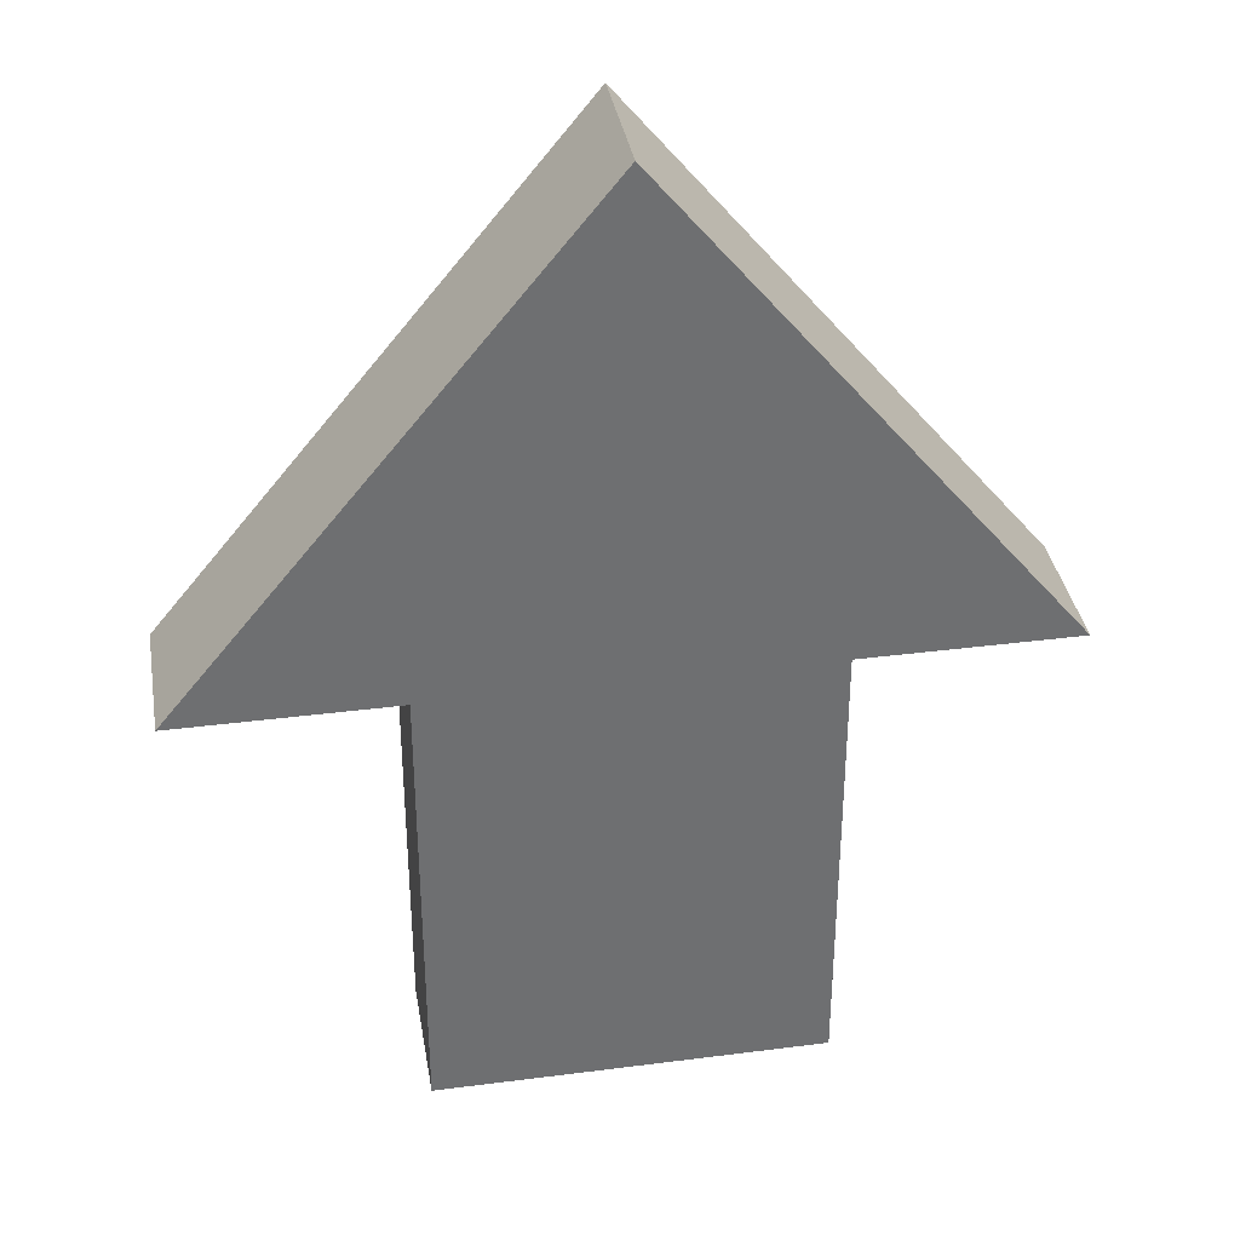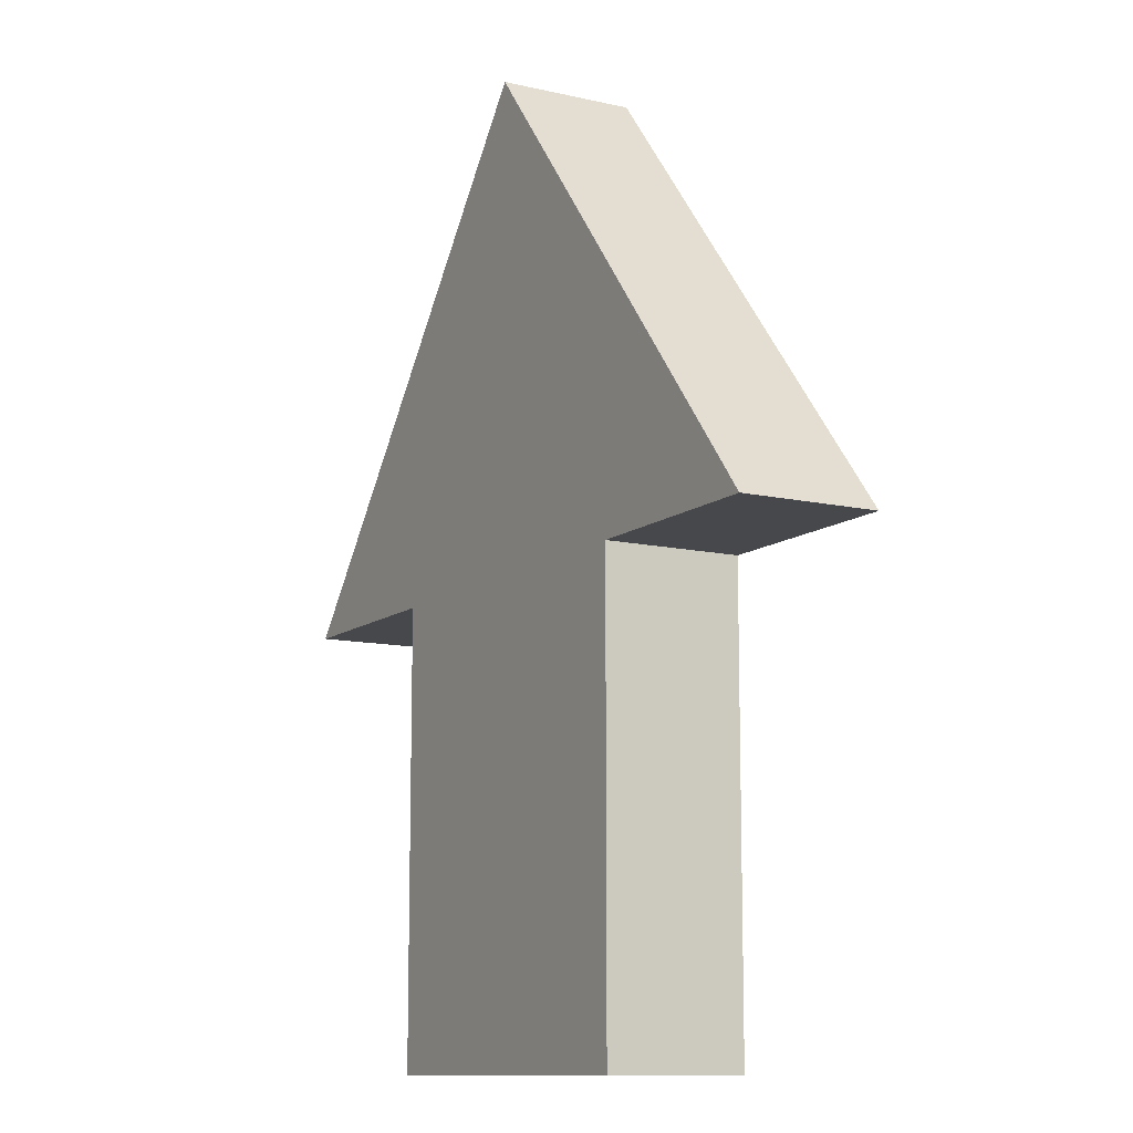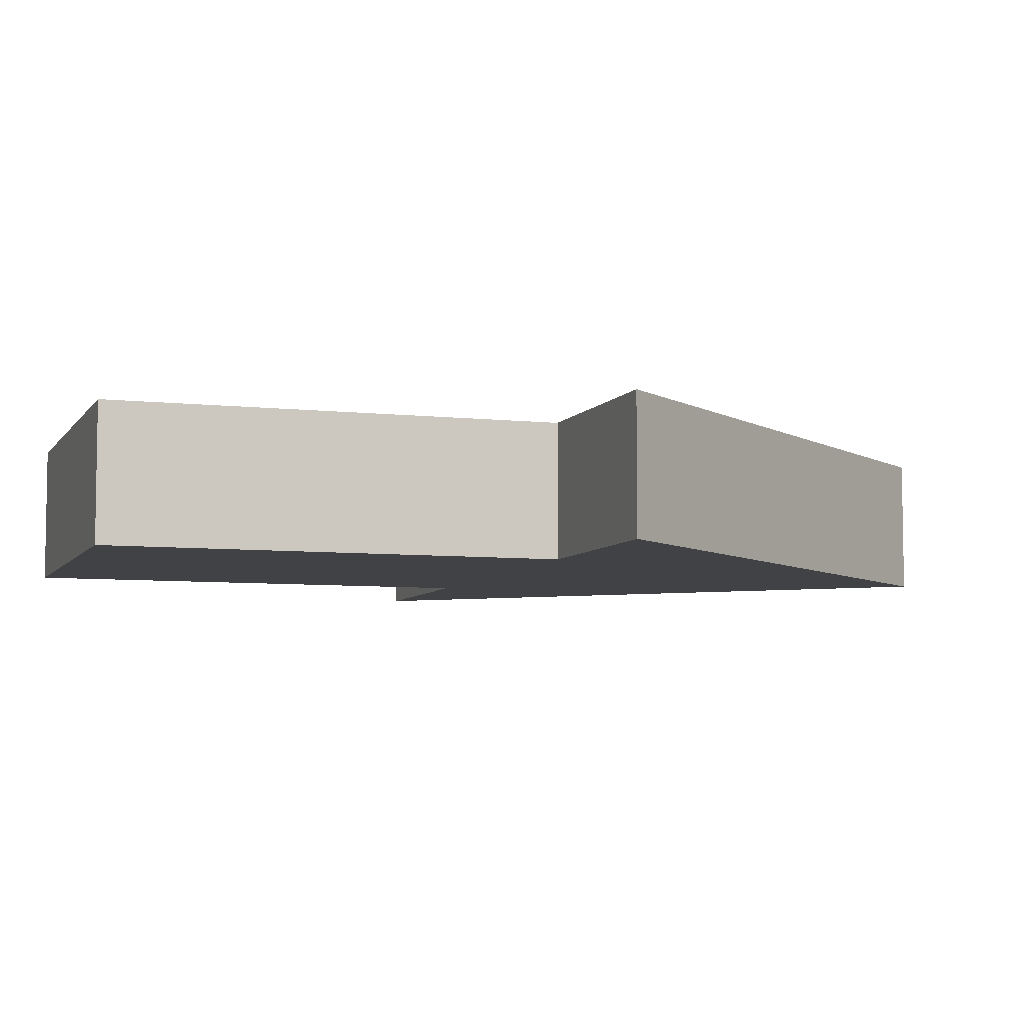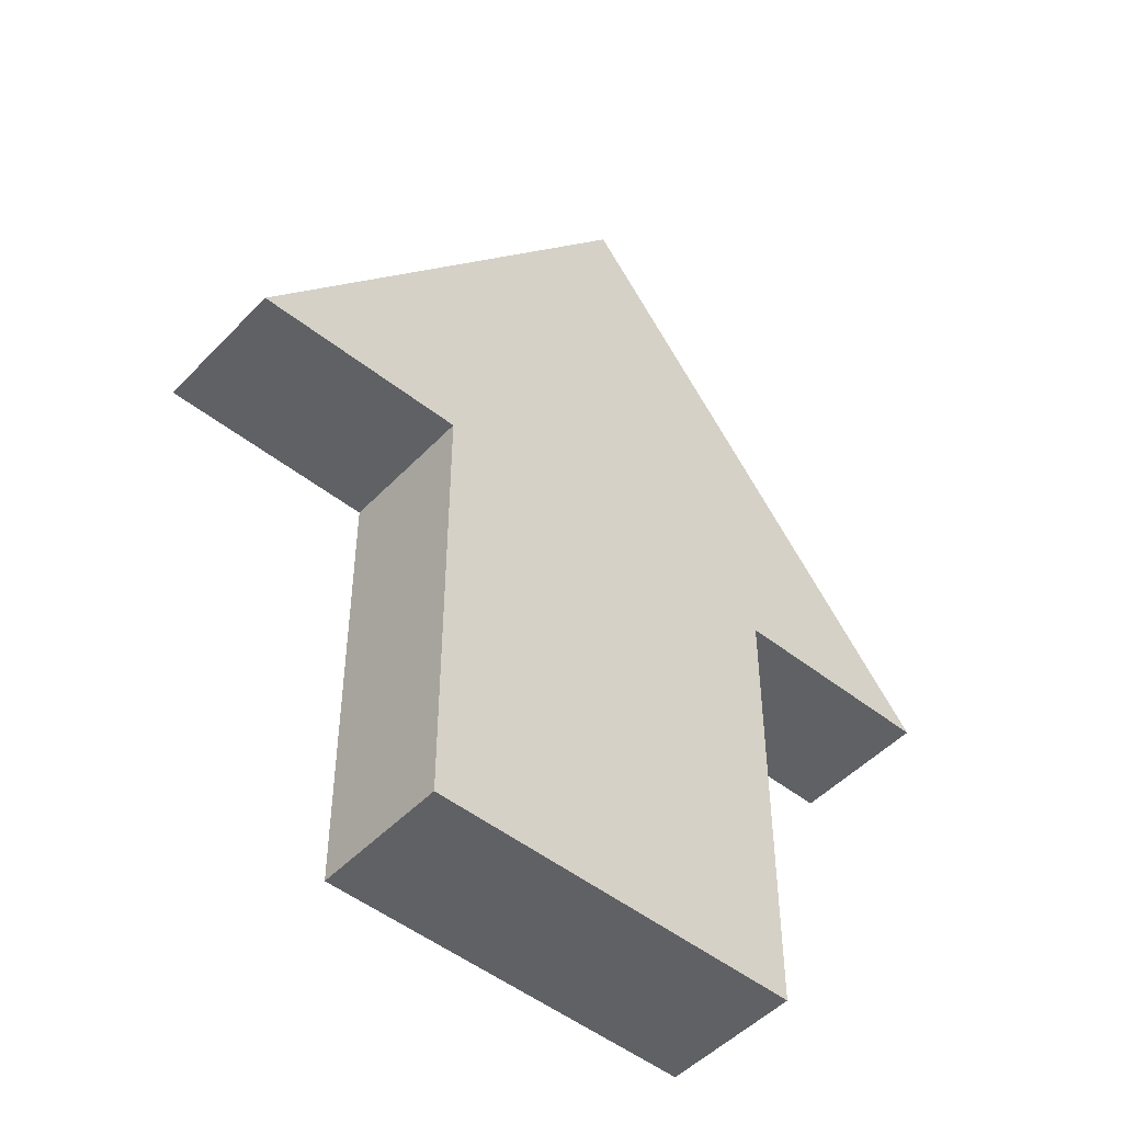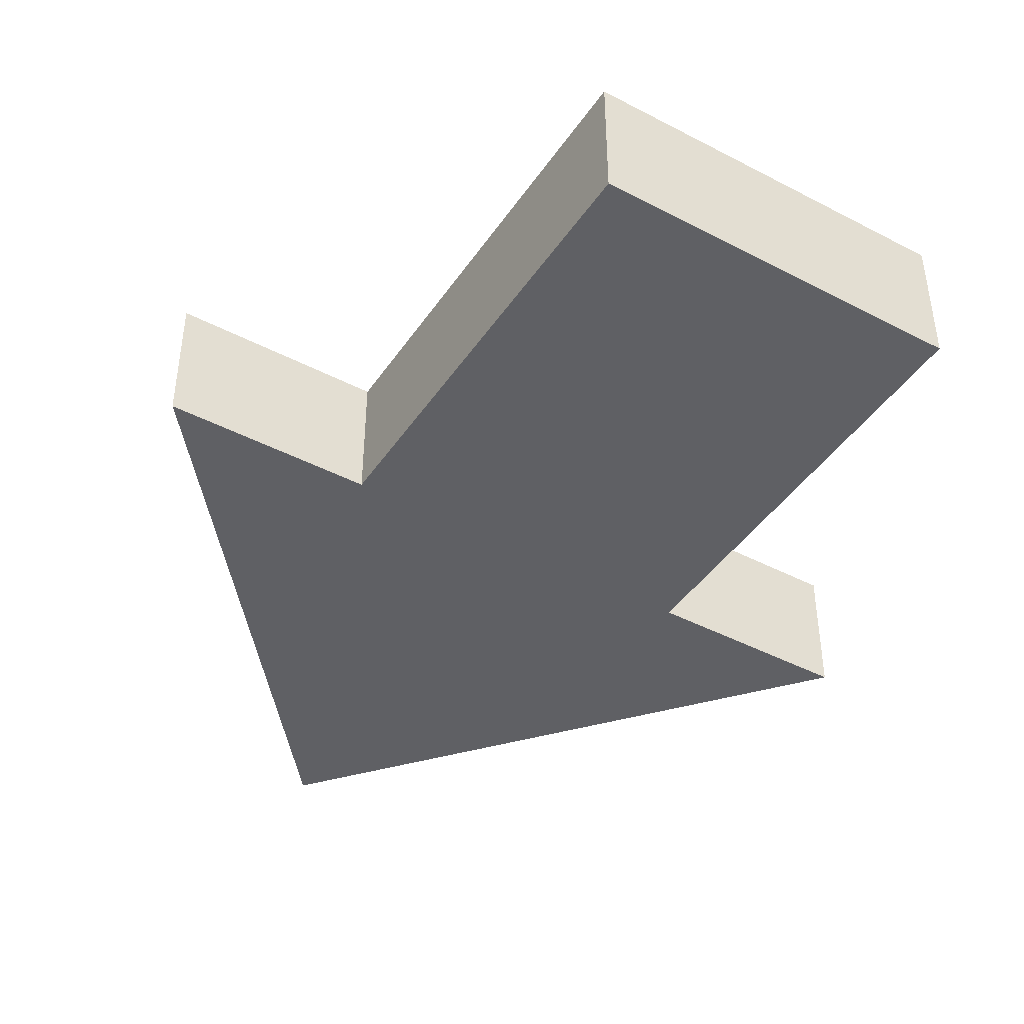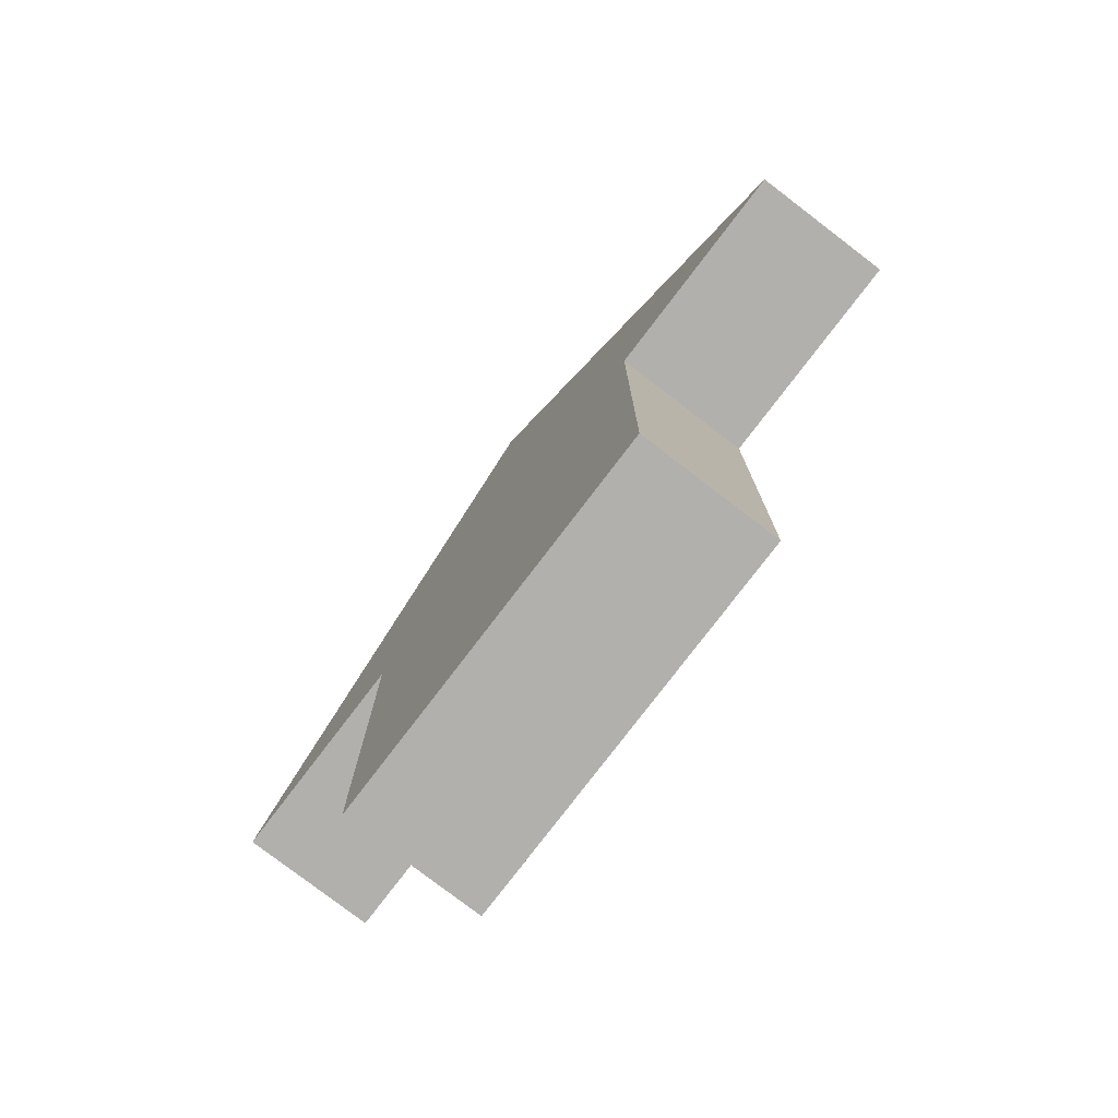
<metadata>
{"format":"obj","ext":"obj","renderer":"f3d","projection":"perspective","resolution":1024,"background":"white","views":[{"elev":36.0,"azim":-9.6,"up":"+Y"},{"elev":-11.2,"azim":-119.4,"up":"+Y"},{"elev":-6.5,"azim":71.4,"up":"+Z"},{"elev":-49.0,"azim":138.7,"up":"+Y"},{"elev":-43.2,"azim":-31.7,"up":"+Z"},{"elev":-78.6,"azim":-127.4,"up":"+Y"}]}
</metadata>
<code>
v -4.17 -10.35 -1.501
v 4.17 -10.35 -1.501
v -4.17 -0.351 -1.501
v 4.17 -0.351 -1.501
v -8.821 -0.351 -1.501
v 8.821 -0.351 -1.501
v 0 10.35 -1.501
v 8.821 -0.351 1.501
v 0 10.35 1.501
v 4.17 -0.351 1.501
v -4.17 -0.351 1.501
v -8.821 -0.351 1.501
v -4.17 -10.35 1.501
v 4.17 -10.35 1.501
f 8 9 10
f 12 11 9
f 9 11 10
f 11 13 10
f 13 14 10
f 6 4 7
f 5 7 3
f 7 4 3
f 3 4 1
f 1 4 2
f 6 7 9 8
f 4 6 8 10
f 5 3 11 12
f 7 5 12 9
f 3 1 13 11
f 1 2 14 13
f 2 4 10 14

</code>
